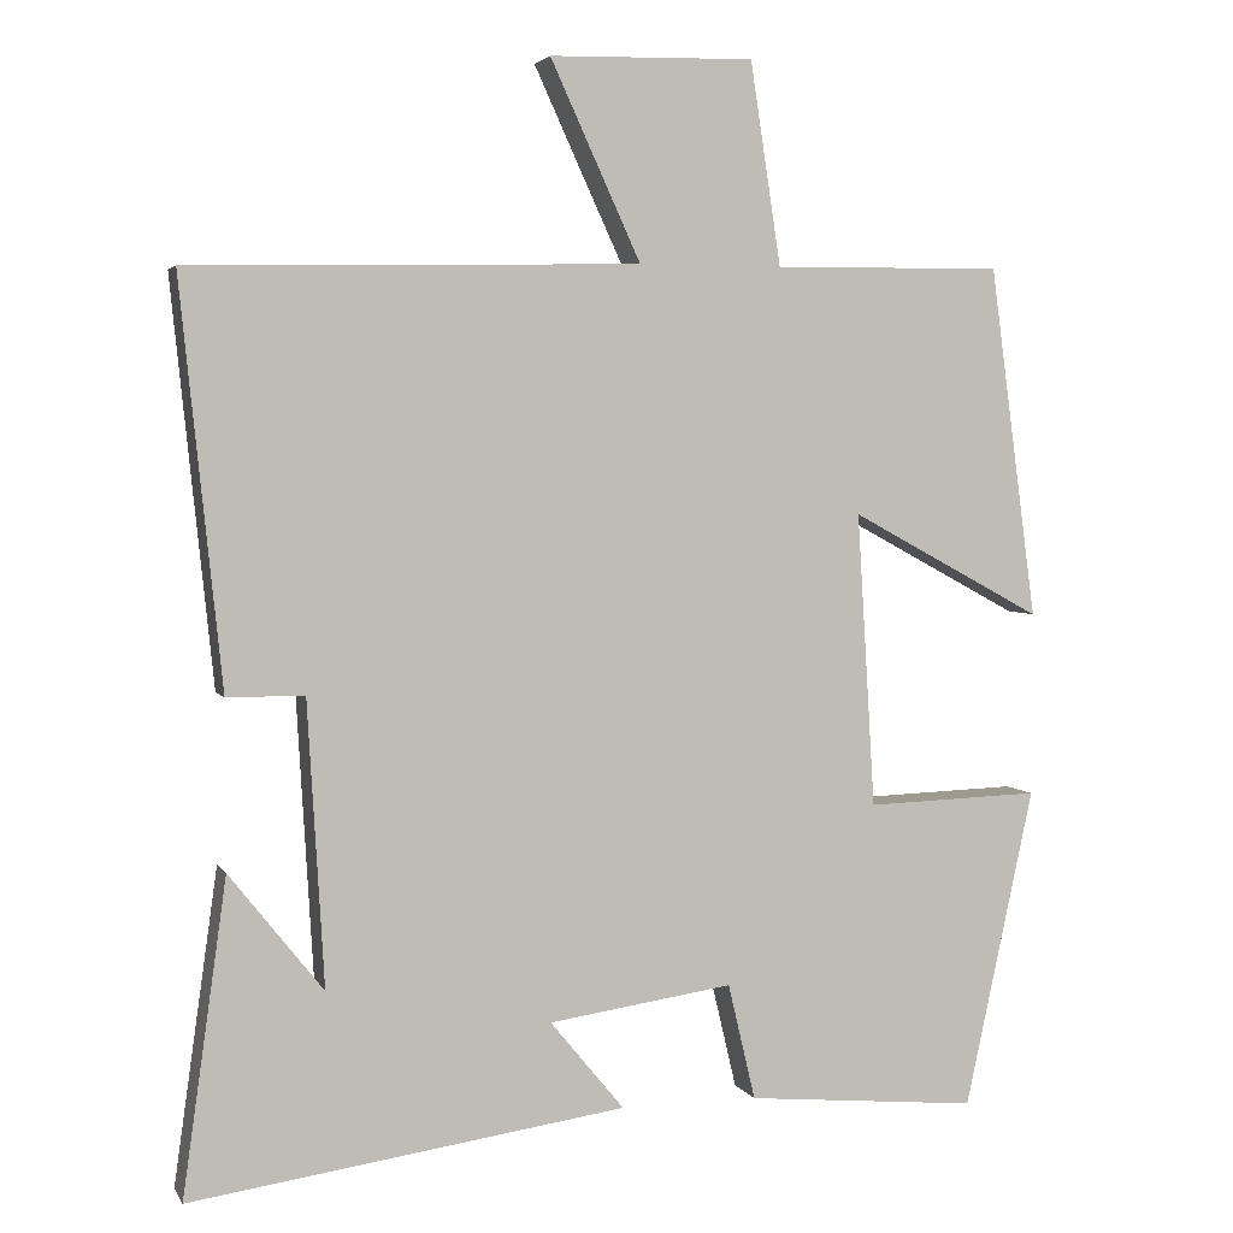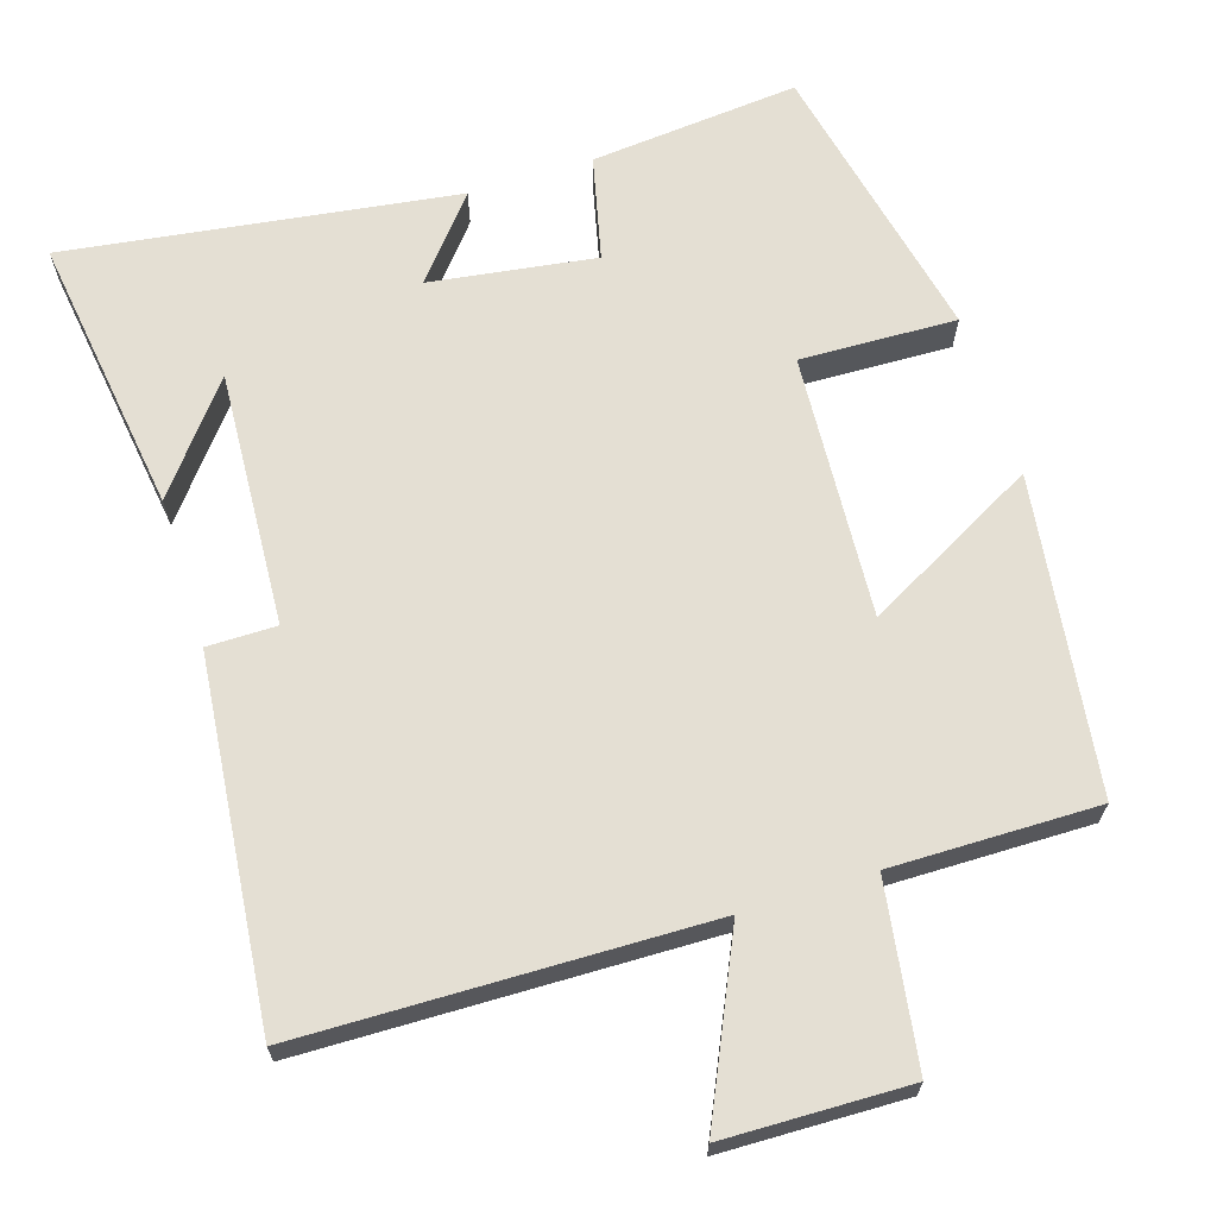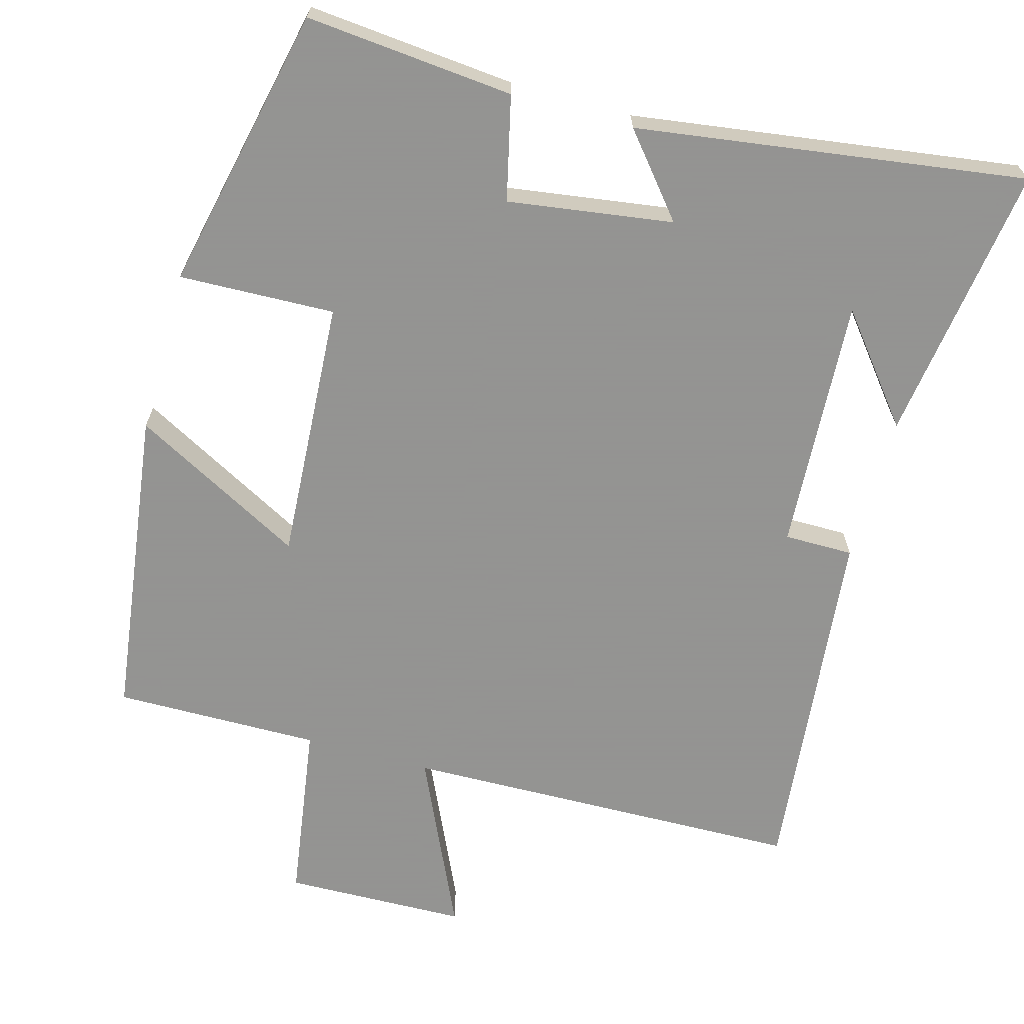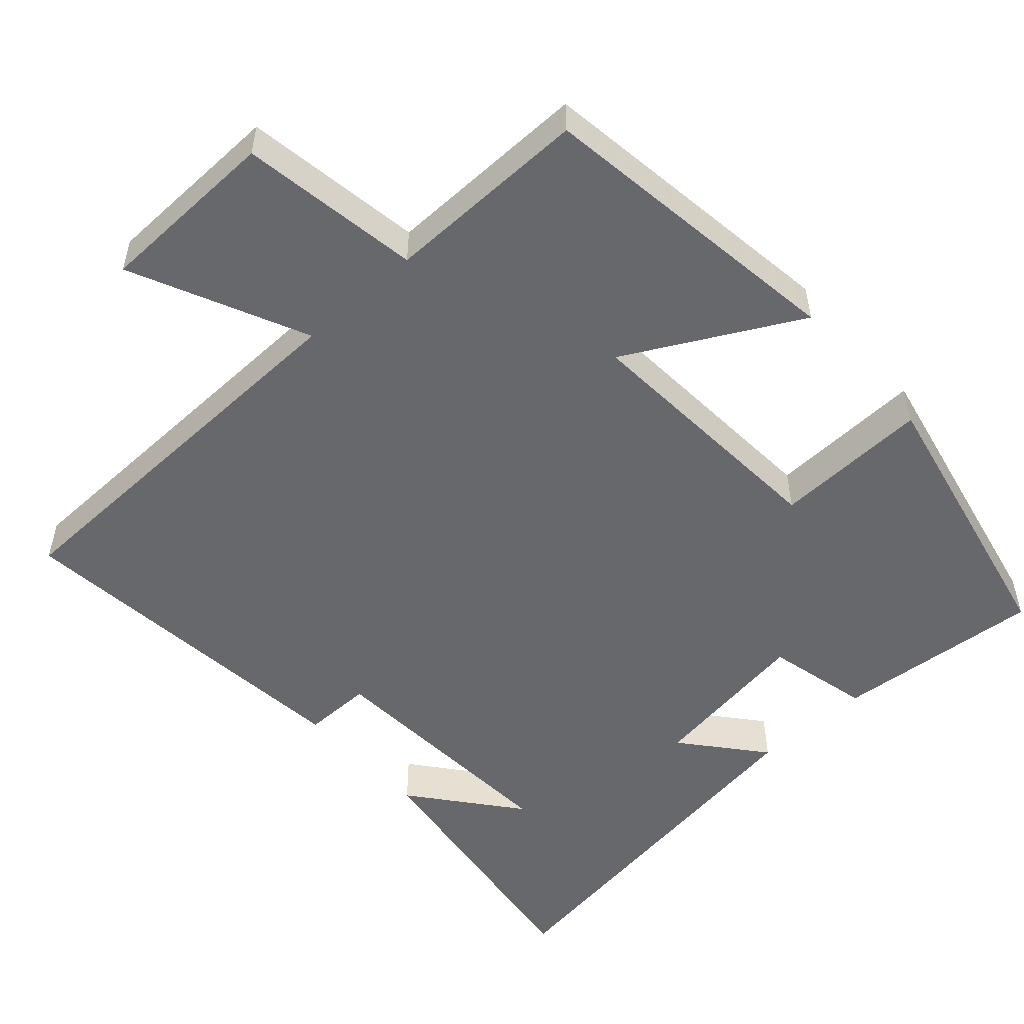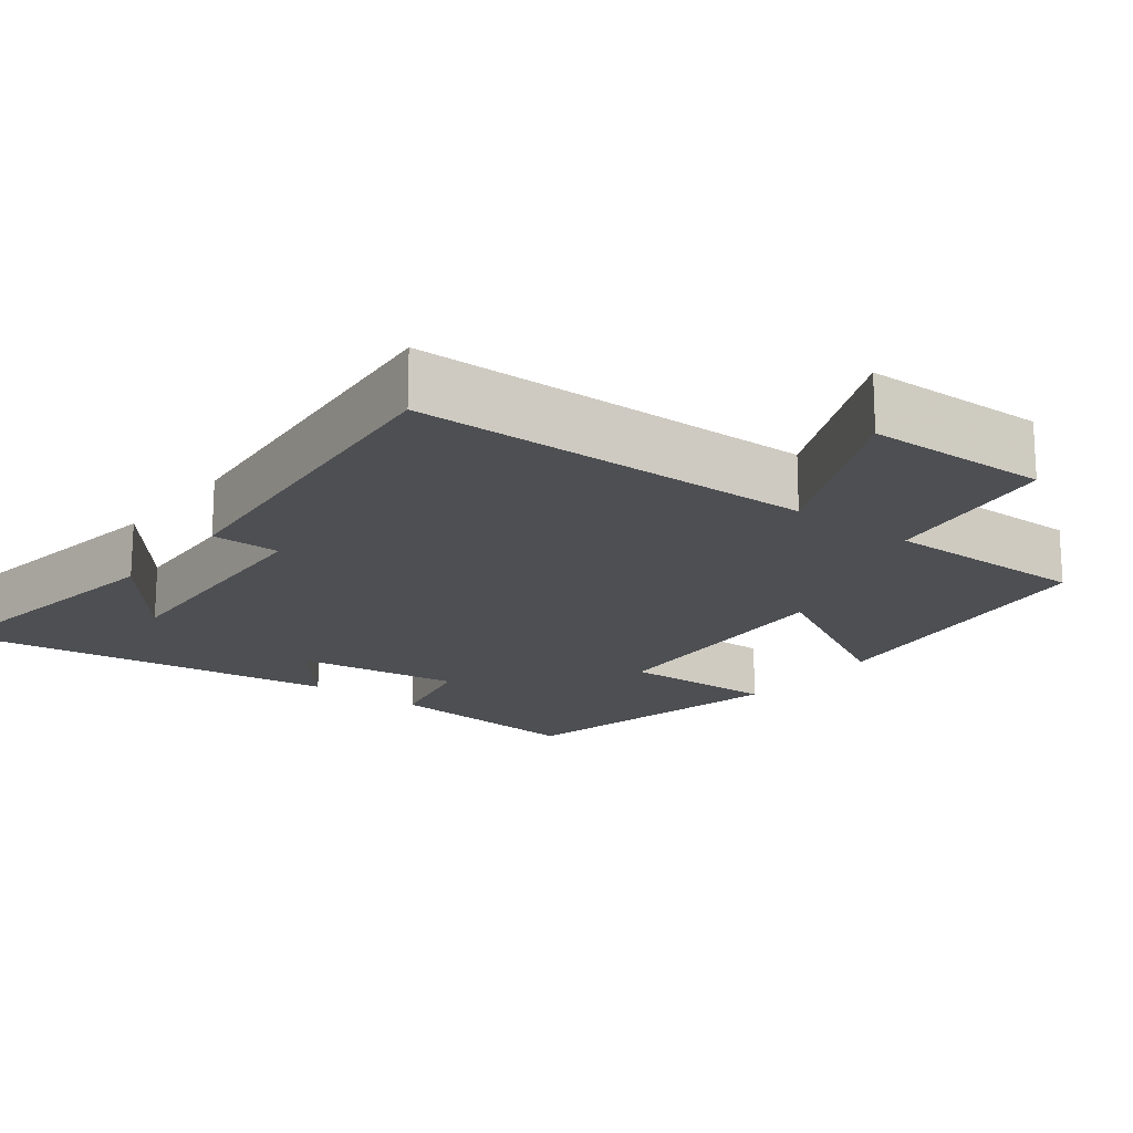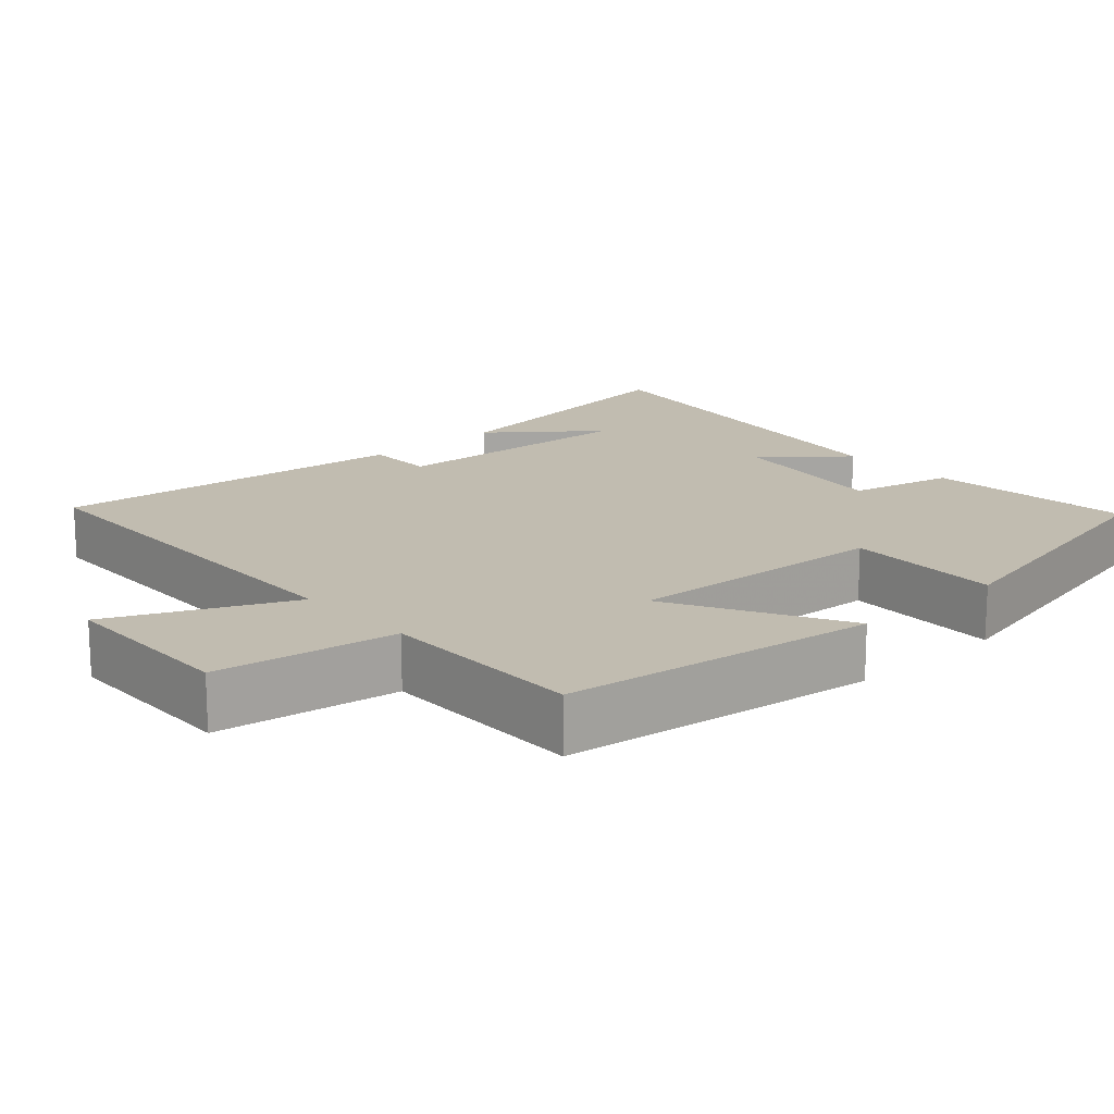
<metadata>
{"format":"obj","ext":"obj","renderer":"f3d","projection":"perspective","resolution":1024,"background":"white","views":[{"elev":3.5,"azim":-16.8,"up":"+Z"},{"elev":66.7,"azim":-17.5,"up":"+Y"},{"elev":-66.9,"azim":164.5,"up":"+Y"},{"elev":-52.5,"azim":42.1,"up":"+Y"},{"elev":-17.9,"azim":-37.9,"up":"+Y"},{"elev":16.6,"azim":47.7,"up":"+Y"}]}
</metadata>
<code>
v -0.55 0.07 0.488
v -0.008 0.07 0.5
v -0.117 0.07 0.737
v 0.129 0.07 0.743
v 0.166 0.07 0.5
v 0.443 0.07 0.503
v 0.5 0.07 0.08
v 0.268 0.07 0.205
v 0.29 0.07 -0.149
v 0.5 0.07 -0.142
v 0.417 0.07 -0.526
v 0.137 0.07 -0.5
v 0.104 0.07 -0.36
v -0.118 0.07 -0.392
v -0.029 0.07 -0.5
v -0.553 0.07 -0.574
v -0.5 0.07 -0.197
v -0.387 0.07 -0.339
v -0.407 0.07 0.003
v -0.5 0.07 0.003
v -0.55 0 0.488
v -0.008 0 0.5
v -0.117 0 0.737
v 0.129 0 0.743
v 0.166 0 0.5
v 0.443 0 0.503
v 0.5 0 0.08
v 0.268 0 0.205
v 0.29 0 -0.149
v 0.5 0 -0.142
v 0.417 0 -0.526
v 0.137 0 -0.5
v 0.104 0 -0.36
v -0.118 0 -0.392
v -0.029 0 -0.5
v -0.553 0 -0.574
v -0.5 0 -0.197
v -0.387 0 -0.339
v -0.407 0 0.003
v -0.5 0 0.003
f 19 20 1 2
f 18 19 2
f 16 17 18
f 14 15 16 18
f 13 14 18 2
f 11 12 13
f 10 11 13
f 9 10 13
f 8 9 13 2
f 5 6 7 8
f 5 8 2 3
f 3 4 5
f 22 21 40 39
f 22 39 38
f 38 37 36
f 38 36 35 34
f 22 38 34 33
f 33 32 31
f 33 31 30
f 33 30 29
f 22 33 29 28
f 28 27 26 25
f 23 22 28 25
f 25 24 23
f 1 21 22 2
f 2 22 23 3
f 3 23 24 4
f 4 24 25 5
f 5 25 26 6
f 6 26 27 7
f 7 27 28 8
f 8 28 29 9
f 9 29 30 10
f 10 30 31 11
f 11 31 32 12
f 12 32 33 13
f 13 33 34 14
f 14 34 35 15
f 15 35 36 16
f 16 36 37 17
f 17 37 38 18
f 18 38 39 19
f 19 39 40 20
f 20 40 21 1

</code>
